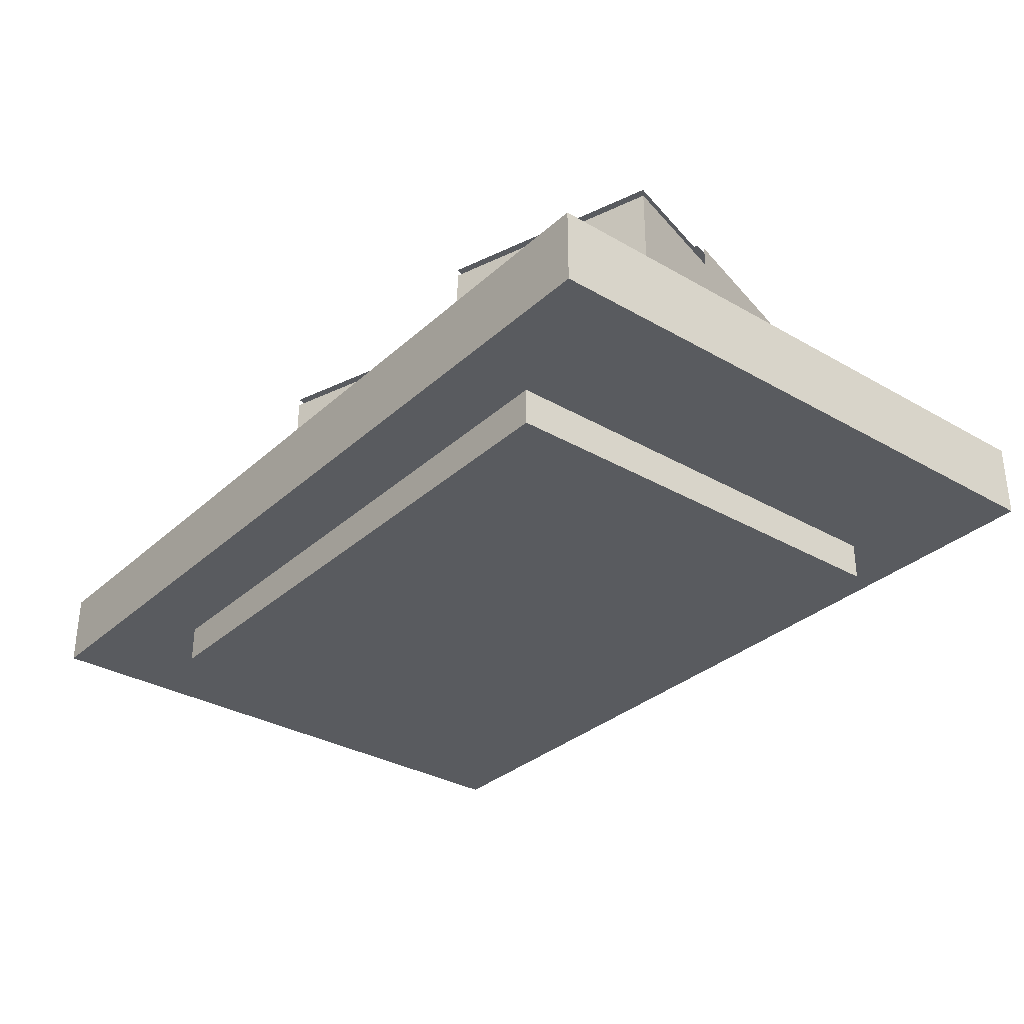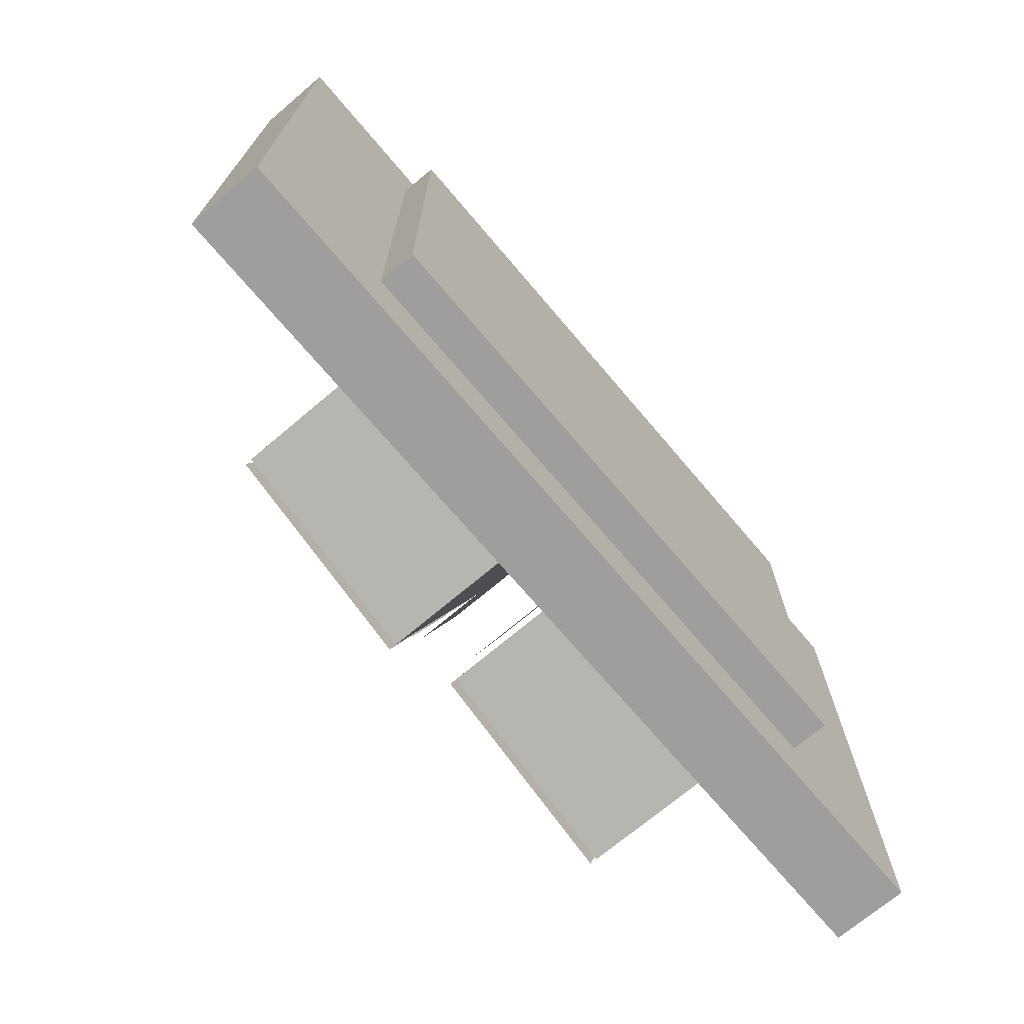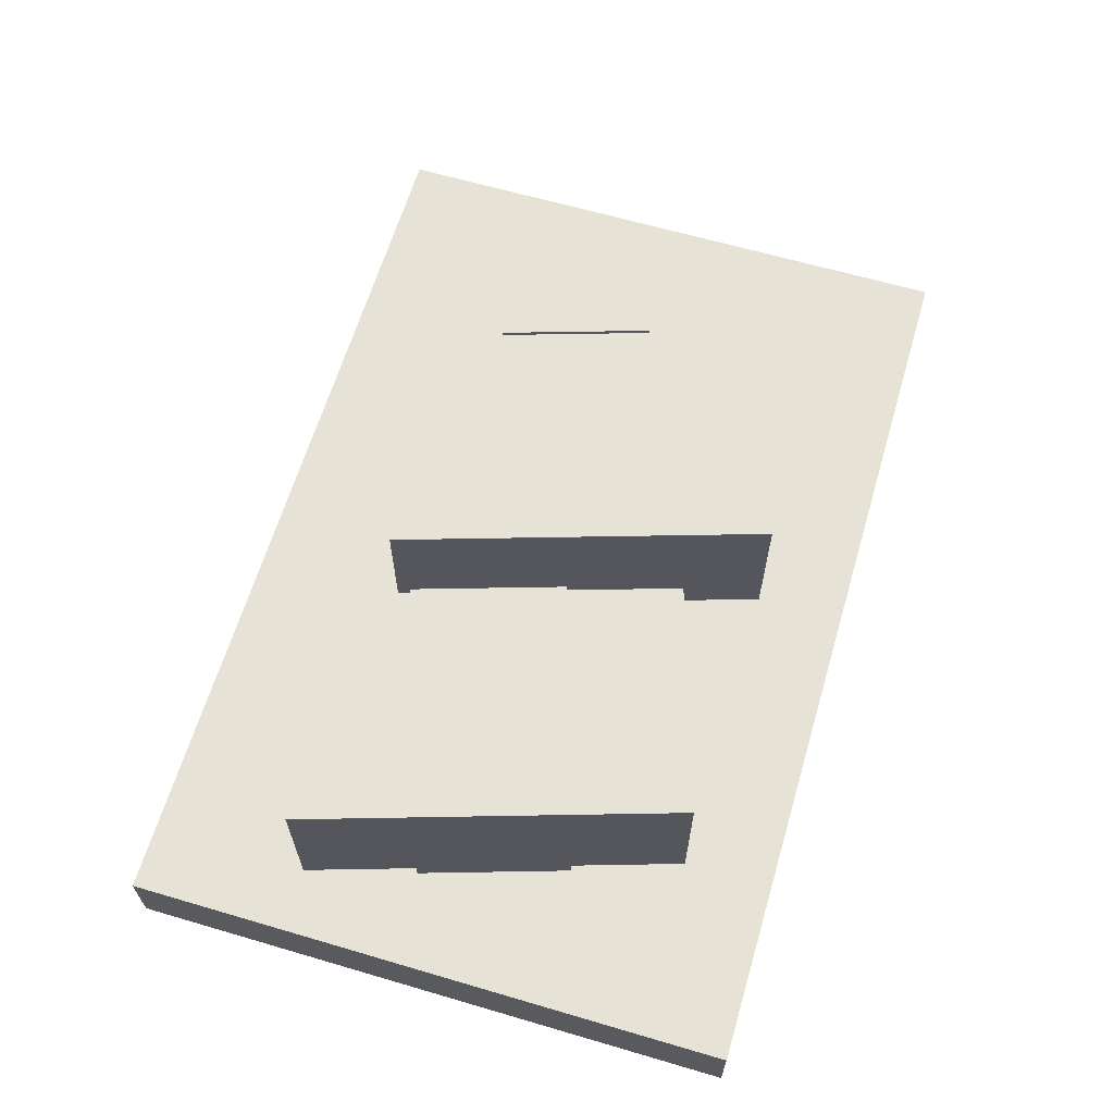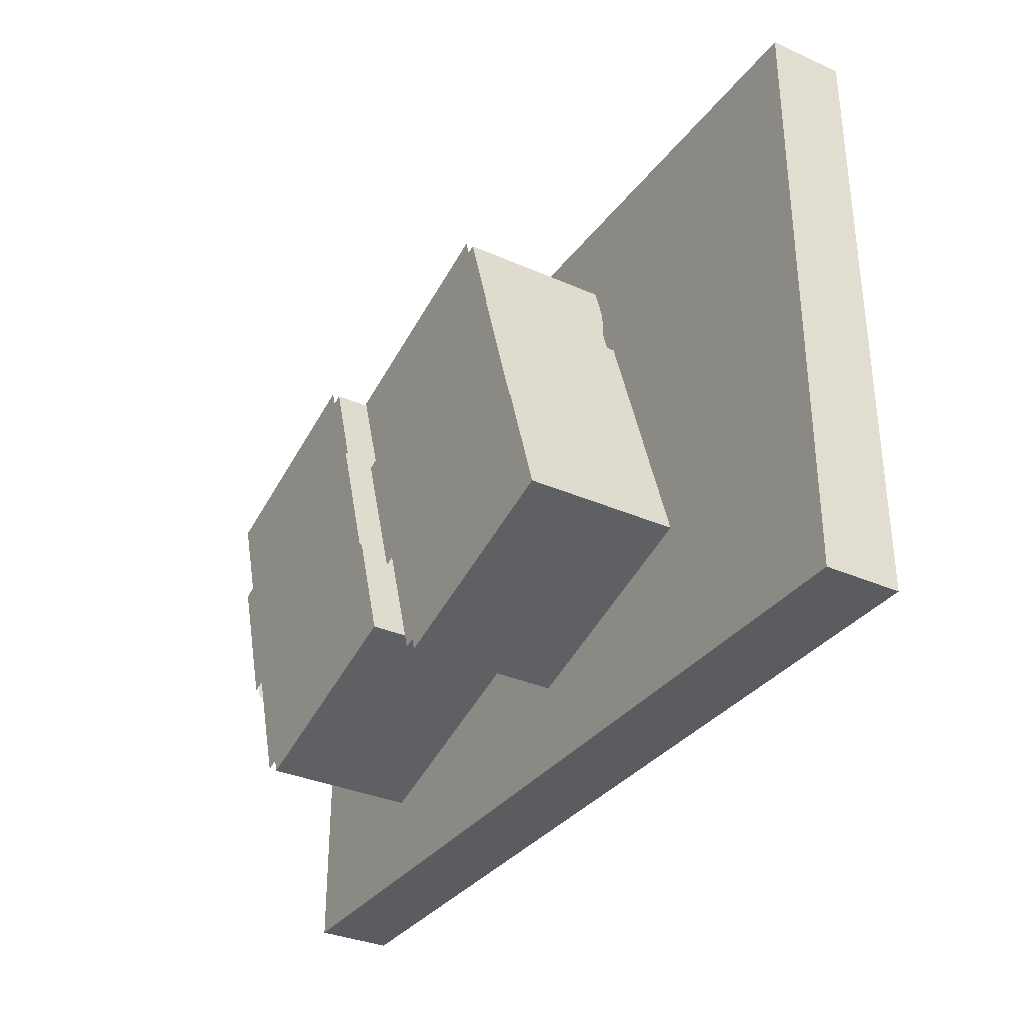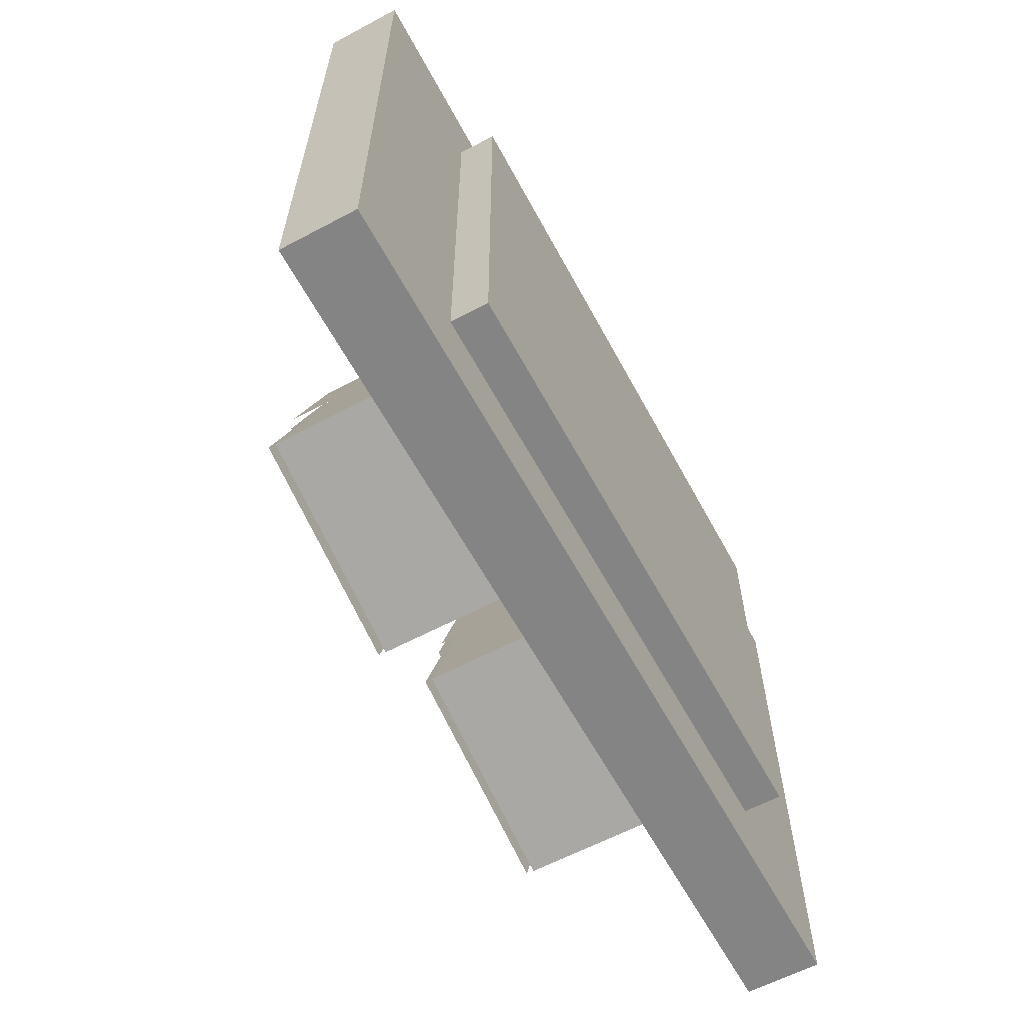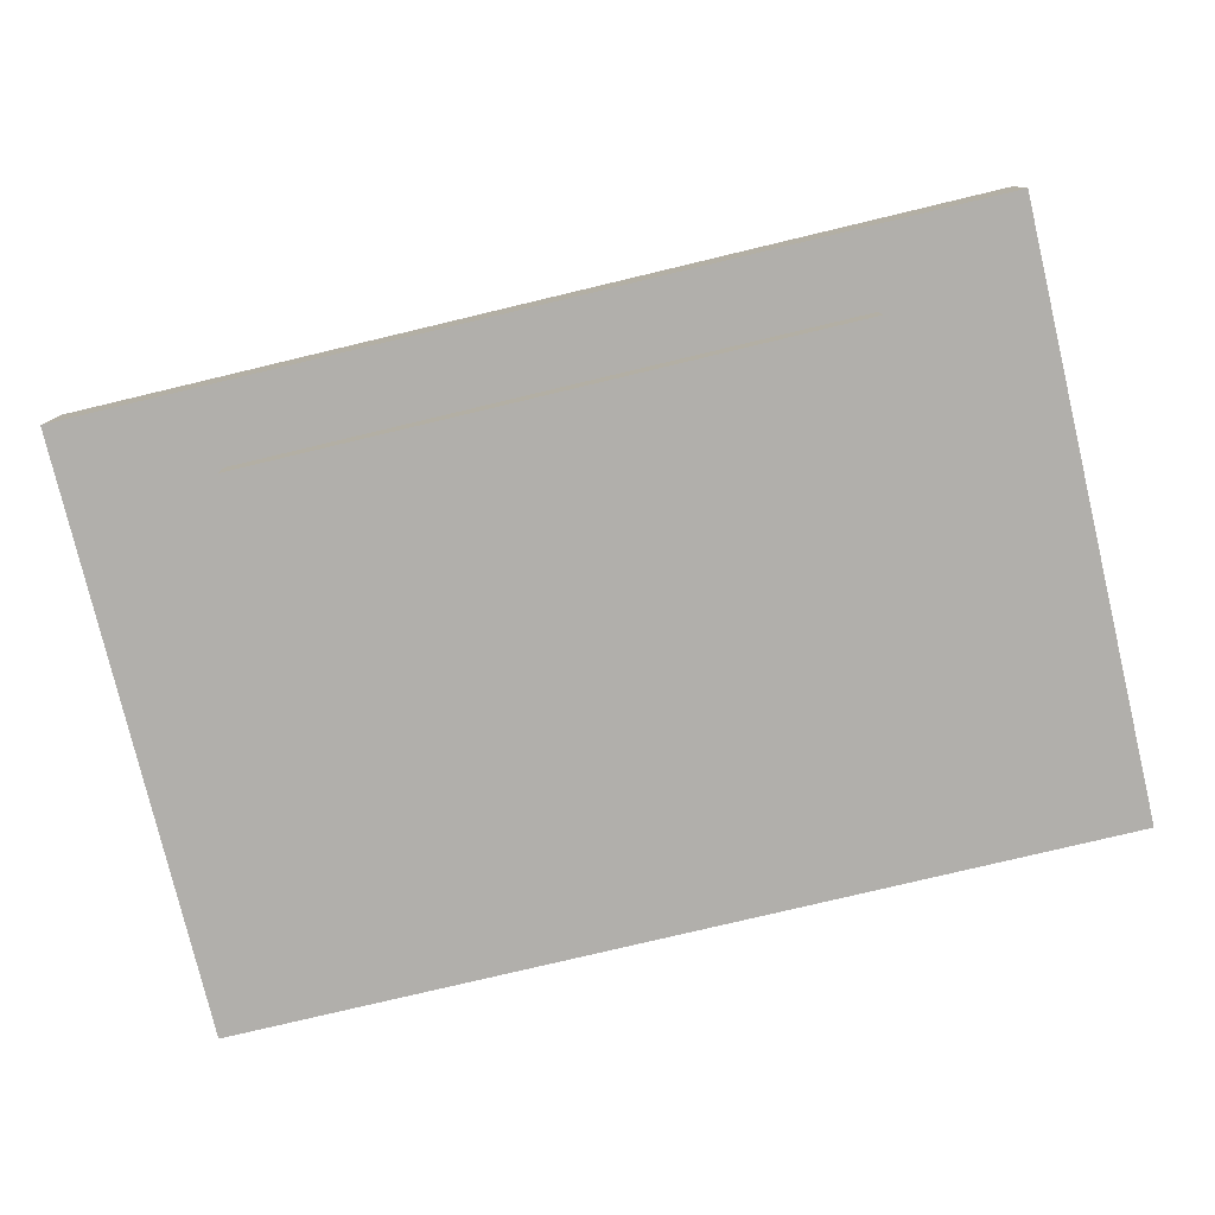
<metadata>
{"format":"obj","ext":"obj","renderer":"f3d","projection":"perspective","resolution":1024,"background":"white","views":[{"elev":-32.3,"azim":51.1,"up":"+Y"},{"elev":-71.1,"azim":-49.7,"up":"+Z"},{"elev":63.6,"azim":106.5,"up":"+Y"},{"elev":-33.6,"azim":-121.1,"up":"+Z"},{"elev":-61.3,"azim":-61.6,"up":"+Z"},{"elev":-78.3,"azim":-166.6,"up":"+Y"}]}
</metadata>
<code>
o cube.630
v 0.875 0.03125 0.25
v 0.125 0.03125 0.25
v 0.125 0.09375 0.25
v 0.875 0.09375 0.25
v 0.875 0.03125 0.75
v 0.875 0.09375 0.75
v 0.125 0.03125 0.75
v 0.125 0.09375 0.75
f 1 2 3 4
f 5 1 4 6
f 7 5 6 8
f 2 7 8 3
f 8 6 4 3
f 2 1 5 7
o cube.631
v 0.75 -0 0.3125
v 0.25 -0 0.3125
v 0.25 0.0625 0.3125
v 0.75 0.0625 0.3125
v 0.75 0 0.6875
v 0.75 0.0625 0.6875
v 0.25 0 0.6875
v 0.25 0.0625 0.6875
f 9 10 11 12
f 13 9 12 14
f 15 13 14 16
f 10 15 16 11
f 16 14 12 11
f 10 9 13 15
o cube.632
v 0.7289 0.09375 0.3228
v 0.5501 0.09375 0.3792
v 0.5501 0.2188 0.3792
v 0.7289 0.2188 0.3228
v 0.8229 0.09375 0.6208
v 0.8229 0.2188 0.6208
v 0.6441 0.09375 0.6772
v 0.6441 0.2188 0.6772
f 17 18 19 20
f 21 17 20 22
f 23 21 22 24
f 18 23 24 19
f 24 22 20 19
f 18 17 21 23
o cube.633
v 0.7289 0.225 0.3228
v 0.5501 0.225 0.3792
v 0.5501 0.225 0.3792
v 0.7289 0.225 0.3228
v 0.8229 0.225 0.6208
v 0.8229 0.225 0.6208
v 0.6441 0.225 0.6772
v 0.6441 0.225 0.6772
f 25 26 27 28
f 29 25 28 30
f 31 29 30 32
f 26 31 32 27
f 32 30 28 27
f 26 25 29 31
o cube.634
v 0.7571 0.2313 0.4122
v 0.5783 0.2313 0.4686
v 0.5783 0.2313 0.4686
v 0.7571 0.2313 0.4122
v 0.7947 0.2313 0.5314
v 0.7947 0.2313 0.5314
v 0.6159 0.2313 0.5878
v 0.6159 0.2313 0.5878
f 33 34 35 36
f 37 33 36 38
f 39 37 38 40
f 34 39 40 35
f 40 38 36 35
f 34 33 37 39
o cube.635
v 0.5723 0.1 0.4705
v 0.5723 0.1 0.4705
v 0.5723 0.225 0.4705
v 0.5723 0.225 0.4705
v 0.6099 0.1 0.5897
v 0.6099 0.225 0.5897
v 0.6099 0.1 0.5897
v 0.6099 0.225 0.5897
f 41 42 43 44
f 45 41 44 46
f 47 45 46 48
f 42 47 48 43
f 48 46 44 43
f 42 41 45 47
o cube.636
v 0.7631 0.1 0.4103
v 0.7631 0.1 0.4103
v 0.7631 0.225 0.4103
v 0.7631 0.225 0.4103
v 0.8007 0.1 0.5295
v 0.8007 0.225 0.5295
v 0.8007 0.1 0.5295
v 0.8007 0.225 0.5295
f 49 50 51 52
f 53 49 52 54
f 55 53 54 56
f 50 55 56 51
f 56 54 52 51
f 50 49 53 55
o cube.637
v 0.4789 0.09375 0.3228
v 0.3001 0.09375 0.3792
v 0.3001 0.2188 0.3792
v 0.4789 0.2188 0.3228
v 0.5729 0.09375 0.6208
v 0.5729 0.2188 0.6208
v 0.3941 0.09375 0.6772
v 0.3941 0.2188 0.6772
f 57 58 59 60
f 61 57 60 62
f 63 61 62 64
f 58 63 64 59
f 64 62 60 59
f 58 57 61 63
o cube.638
v 0.4789 0.225 0.3228
v 0.3001 0.225 0.3792
v 0.3001 0.225 0.3792
v 0.4789 0.225 0.3228
v 0.5729 0.225 0.6208
v 0.5729 0.225 0.6208
v 0.3941 0.225 0.6772
v 0.3941 0.225 0.6772
f 65 66 67 68
f 69 65 68 70
f 71 69 70 72
f 66 71 72 67
f 72 70 68 67
f 66 65 69 71
o cube.639
v 0.5071 0.2313 0.4122
v 0.3283 0.2313 0.4686
v 0.3283 0.2313 0.4686
v 0.5071 0.2313 0.4122
v 0.5447 0.2313 0.5314
v 0.5447 0.2313 0.5314
v 0.3659 0.2313 0.5878
v 0.3659 0.2313 0.5878
f 73 74 75 76
f 77 73 76 78
f 79 77 78 80
f 74 79 80 75
f 80 78 76 75
f 74 73 77 79
o cube.640
v 0.3223 0.1 0.4705
v 0.3223 0.1 0.4705
v 0.3223 0.225 0.4705
v 0.3223 0.225 0.4705
v 0.3599 0.1 0.5897
v 0.3599 0.225 0.5897
v 0.3599 0.1 0.5897
v 0.3599 0.225 0.5897
f 81 82 83 84
f 85 81 84 86
f 87 85 86 88
f 82 87 88 83
f 88 86 84 83
f 82 81 85 87
o cube.641
v 0.5131 0.1 0.4103
v 0.5131 0.1 0.4103
v 0.5131 0.225 0.4103
v 0.5131 0.225 0.4103
v 0.5507 0.1 0.5295
v 0.5507 0.225 0.5295
v 0.5507 0.1 0.5295
v 0.5507 0.225 0.5295
f 89 90 91 92
f 93 89 92 94
f 95 93 94 96
f 90 95 96 91
f 96 94 92 91
f 90 89 93 95
o cube.642
v 0.375 0.1 0.5
v 0.1875 0.1 0.5
v 0.1875 0.1 0.5
v 0.375 0.1 0.5
v 0.375 0.1 0.6875
v 0.375 0.1 0.6875
v 0.1875 0.1 0.6875
v 0.1875 0.1 0.6875
f 97 98 99 100
f 101 97 100 102
f 103 101 102 104
f 98 103 104 99
f 104 102 100 99
f 98 97 101 103

</code>
